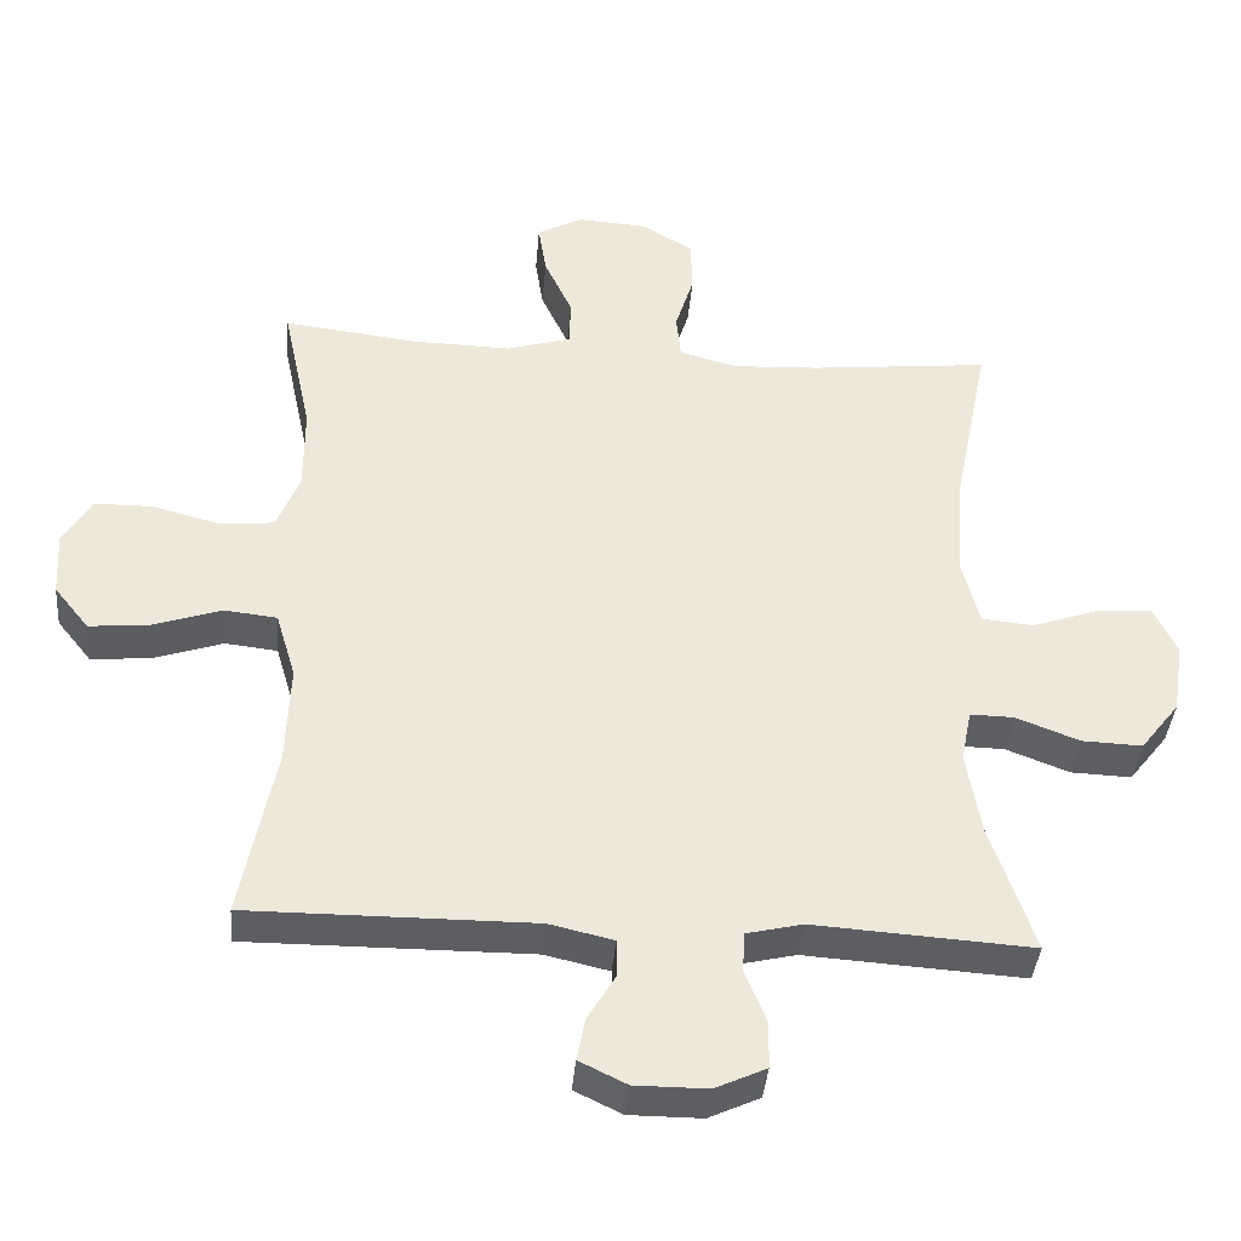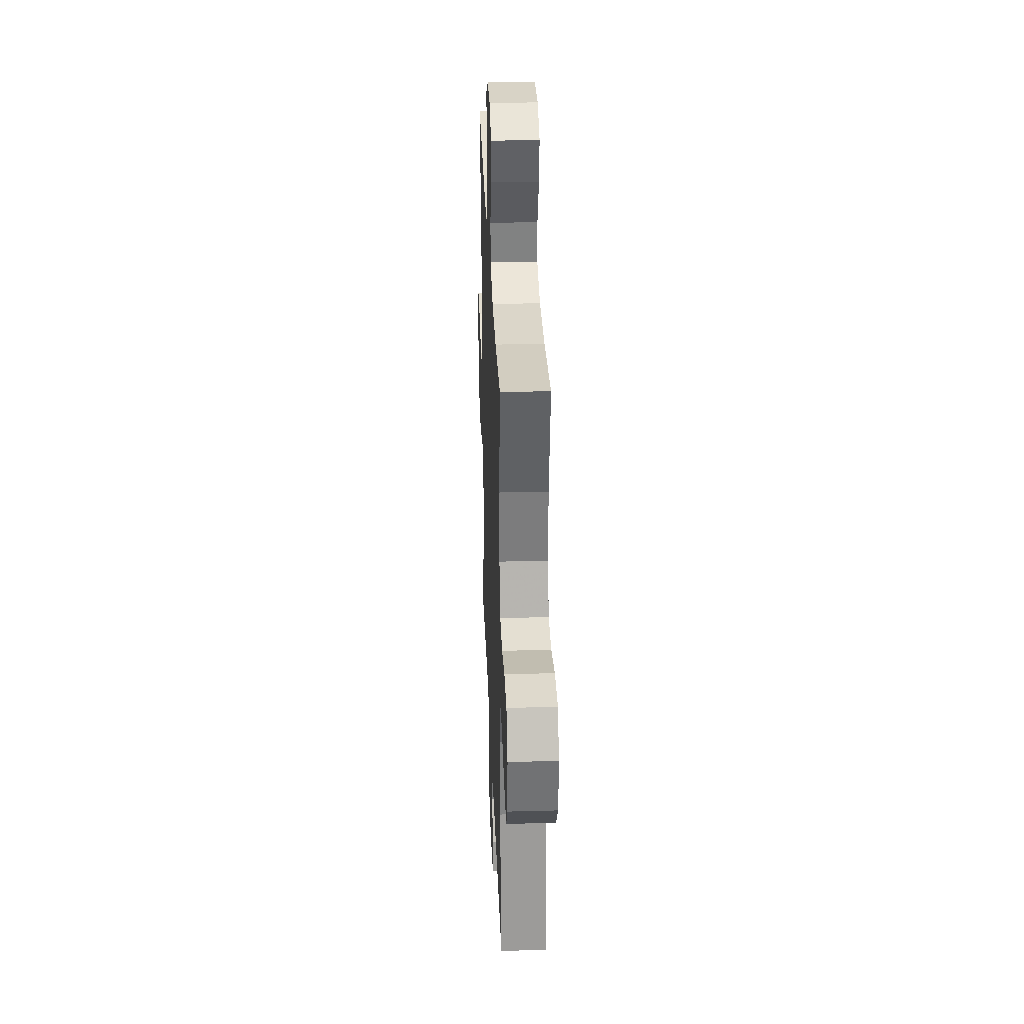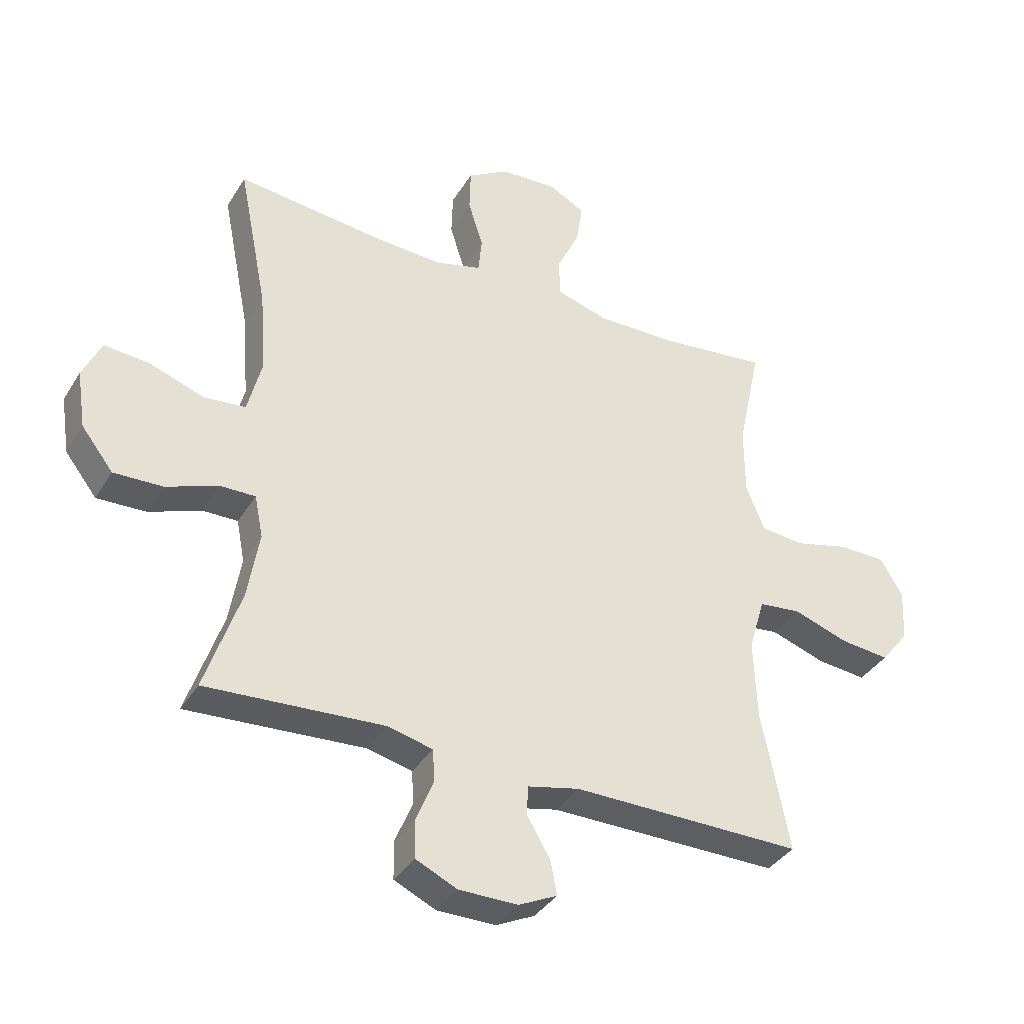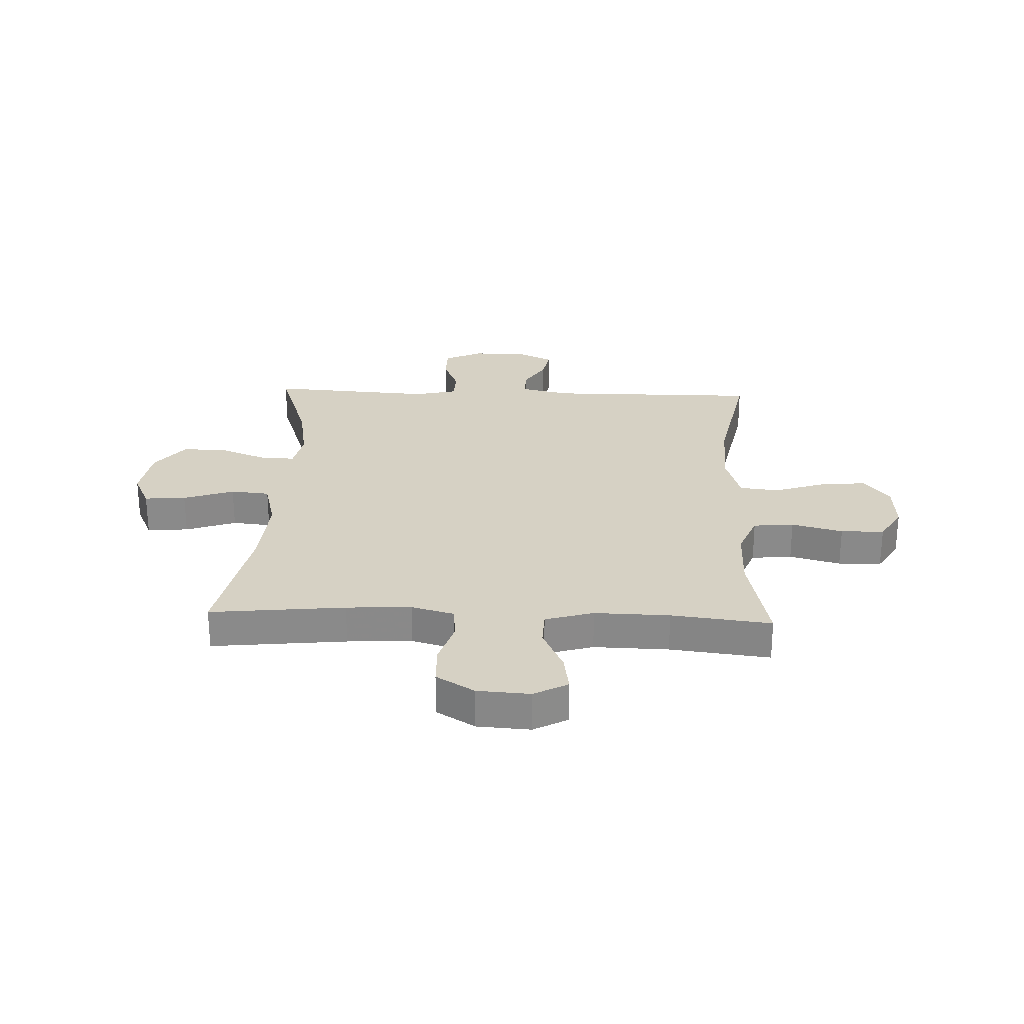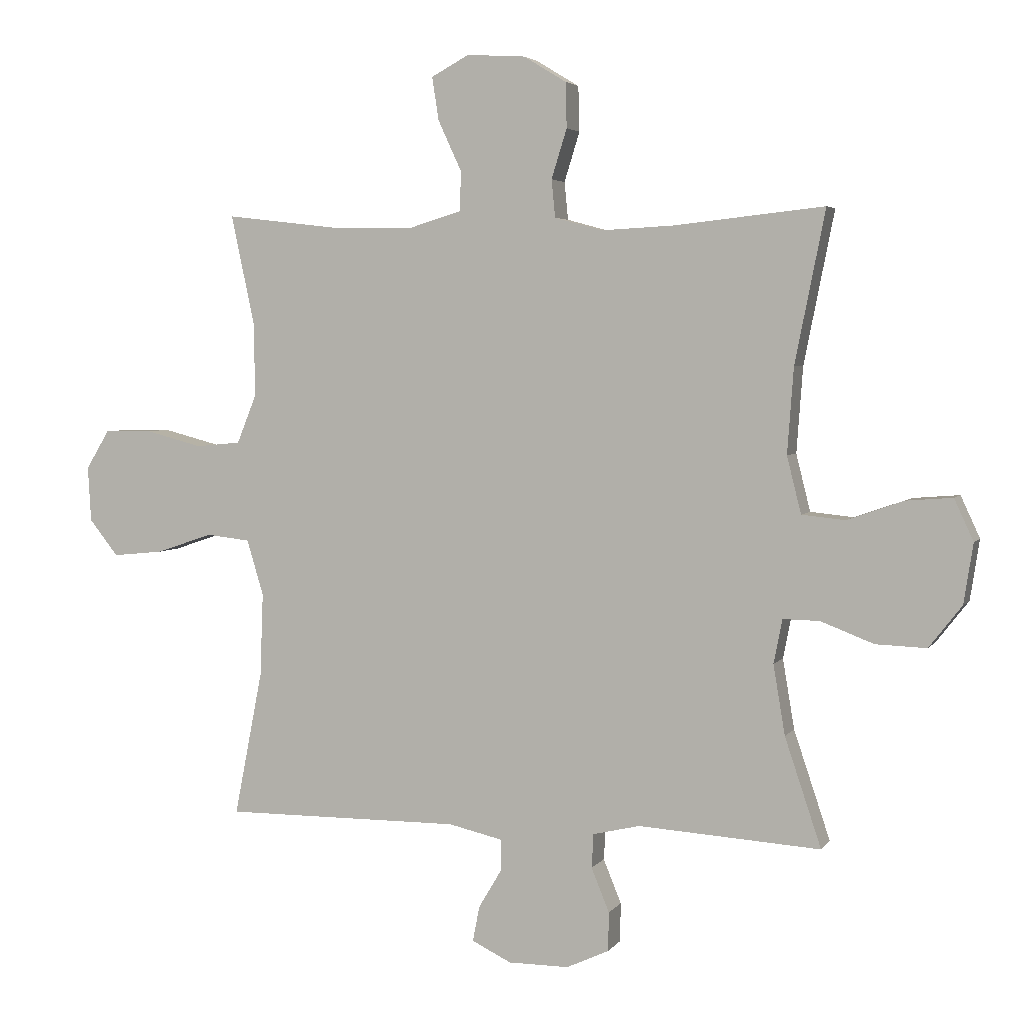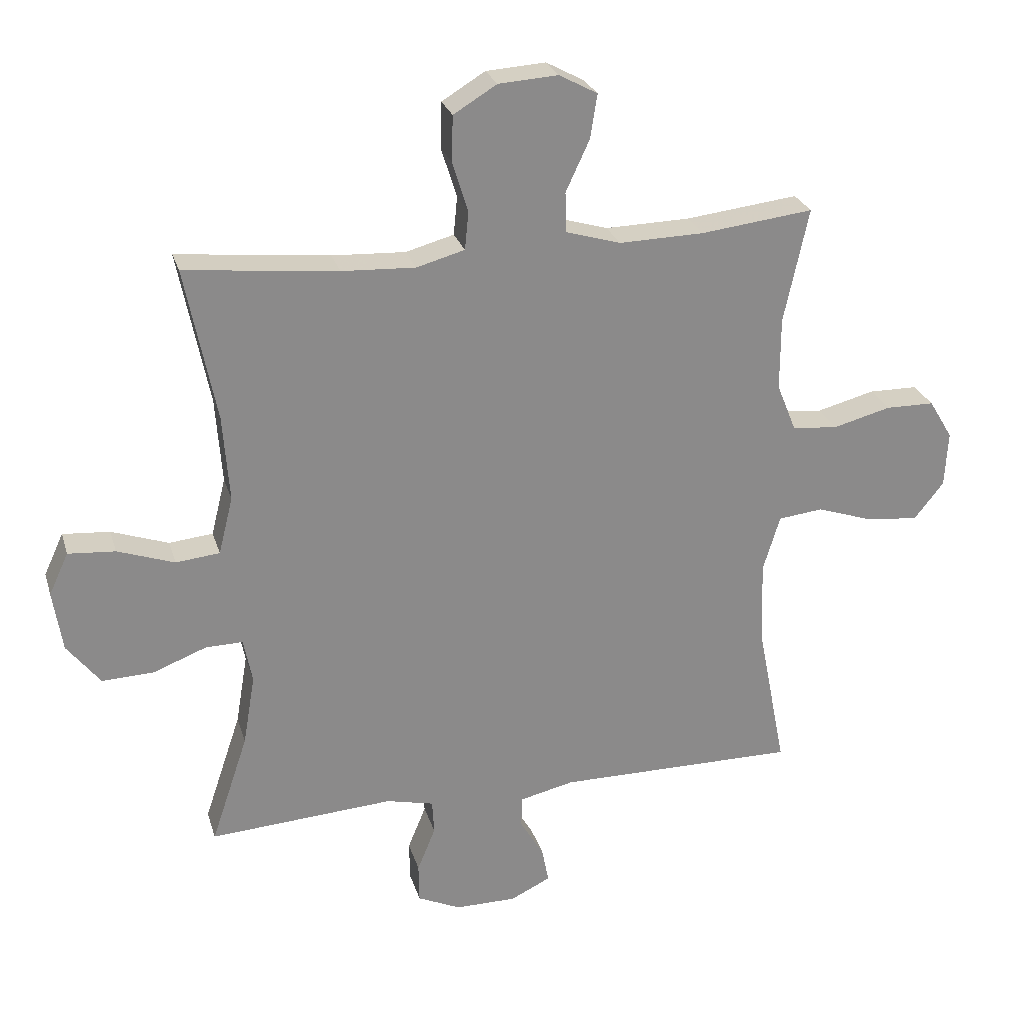
<metadata>
{"format":"obj","ext":"obj","renderer":"f3d","projection":"perspective","resolution":1024,"background":"white","views":[{"elev":-39.1,"azim":175.1,"up":"+Z"},{"elev":31.4,"azim":87.8,"up":"+Z"},{"elev":-37.1,"azim":-27.9,"up":"+Z"},{"elev":26.8,"azim":2.3,"up":"+Y"},{"elev":3.9,"azim":-161.6,"up":"+Z"},{"elev":26.3,"azim":-15.4,"up":"+Z"}]}
</metadata>
<code>
v -0.5 0.07 -0.5
v -0.441 0.07 -0.324
v -0.422 0.07 -0.211
v -0.436 0.07 -0.14
v -0.495 0.07 -0.141
v -0.581 0.07 -0.174
v -0.663 0.07 -0.177
v -0.716 0.07 -0.109
v -0.731 0.07 -0.012
v -0.7 0.07 0.055
v -0.625 0.07 0.049
v -0.534 0.07 0.017
v -0.464 0.07 0.024
v -0.441 0.07 0.116
v -0.451 0.07 0.254
v -0.5 0.07 0.5
v -0.257 0.07 0.474
v -0.14 0.07 0.468
v -0.063 0.07 0.489
v -0.057 0.07 0.55
v -0.082 0.07 0.63
v -0.08 0.07 0.703
v -0.011 0.07 0.745
v 0.084 0.07 0.751
v 0.145 0.07 0.718
v 0.134 0.07 0.648
v 0.096 0.07 0.566
v 0.098 0.07 0.502
v 0.185 0.07 0.476
v 0.32 0.07 0.479
v 0.5 0.07 0.5
v 0.461 0.07 0.317
v 0.461 0.07 0.201
v 0.492 0.07 0.124
v 0.565 0.07 0.117
v 0.657 0.07 0.141
v 0.735 0.07 0.14
v 0.773 0.07 0.077
v 0.768 0.07 -0.012
v 0.721 0.07 -0.071
v 0.639 0.07 -0.063
v 0.547 0.07 -0.032
v 0.476 0.07 -0.04
v 0.449 0.07 -0.13
v 0.454 0.07 -0.265
v 0.5 0.07 -0.5
v 0.116 0.07 -0.498
v 0.029 0.07 -0.518
v 0.028 0.07 -0.568
v 0.066 0.07 -0.632
v 0.077 0.07 -0.689
v 0.013 0.07 -0.72
v -0.085 0.07 -0.72
v -0.154 0.07 -0.688
v -0.155 0.07 -0.625
v -0.126 0.07 -0.554
v -0.129 0.07 -0.499
v -0.205 0.07 -0.481
v -0.5 0 -0.5
v -0.441 0 -0.324
v -0.422 0 -0.211
v -0.436 0 -0.14
v -0.495 0 -0.141
v -0.581 0 -0.174
v -0.663 0 -0.177
v -0.716 0 -0.109
v -0.731 0 -0.012
v -0.7 0 0.055
v -0.625 0 0.049
v -0.534 0 0.017
v -0.464 0 0.024
v -0.441 0 0.116
v -0.451 0 0.254
v -0.5 0 0.5
v -0.257 0 0.474
v -0.14 0 0.468
v -0.063 0 0.489
v -0.057 0 0.55
v -0.082 0 0.63
v -0.08 0 0.703
v -0.011 0 0.745
v 0.084 0 0.751
v 0.145 0 0.718
v 0.134 0 0.648
v 0.096 0 0.566
v 0.098 0 0.502
v 0.185 0 0.476
v 0.32 0 0.479
v 0.5 0 0.5
v 0.461 0 0.317
v 0.461 0 0.201
v 0.492 0 0.124
v 0.565 0 0.117
v 0.657 0 0.141
v 0.735 0 0.14
v 0.773 0 0.077
v 0.768 0 -0.012
v 0.721 0 -0.071
v 0.639 0 -0.063
v 0.547 0 -0.032
v 0.476 0 -0.04
v 0.449 0 -0.13
v 0.454 0 -0.265
v 0.5 0 -0.5
v 0.116 0 -0.498
v 0.029 0 -0.518
v 0.028 0 -0.568
v 0.066 0 -0.632
v 0.077 0 -0.689
v 0.013 0 -0.72
v -0.085 0 -0.72
v -0.154 0 -0.688
v -0.155 0 -0.625
v -0.126 0 -0.554
v -0.129 0 -0.499
v -0.205 0 -0.481
f 54 55 56
f 53 54 56
f 52 53 56
f 51 52 56
f 50 51 56
f 49 50 56
f 48 49 56 57
f 47 48 57 58
f 45 46 47 58
f 40 41 42
f 39 40 42
f 38 39 42
f 37 38 42
f 36 37 42
f 35 36 42
f 34 35 42 43
f 33 34 43 44
f 30 31 32
f 32 33 44
f 30 32 44
f 29 30 44
f 25 26 27
f 24 25 27
f 23 24 27
f 22 23 27
f 21 22 27
f 20 21 27
f 19 20 27 28
f 58 1 2
f 45 58 2
f 44 45 2
f 29 44 2
f 28 29 2
f 19 28 2
f 18 19 2
f 10 11 12
f 9 10 12
f 8 9 12
f 7 8 12
f 6 7 12
f 5 6 12
f 4 5 12 13
f 3 4 13 14
f 17 18 2 3
f 15 16 17
f 14 15 17
f 3 14 17
f 114 113 112
f 114 112 111
f 114 111 110
f 114 110 109
f 114 109 108
f 114 108 107
f 115 114 107 106
f 116 115 106 105
f 116 105 104 103
f 100 99 98
f 100 98 97
f 100 97 96
f 100 96 95
f 100 95 94
f 100 94 93
f 101 100 93 92
f 102 101 92 91
f 90 89 88
f 102 91 90
f 102 90 88
f 102 88 87
f 85 84 83
f 85 83 82
f 85 82 81
f 85 81 80
f 85 80 79
f 85 79 78
f 86 85 78 77
f 60 59 116
f 60 116 103
f 60 103 102
f 60 102 87
f 60 87 86
f 60 86 77
f 60 77 76
f 70 69 68
f 70 68 67
f 70 67 66
f 70 66 65
f 70 65 64
f 70 64 63
f 71 70 63 62
f 72 71 62 61
f 61 60 76 75
f 75 74 73
f 75 73 72
f 75 72 61
f 1 59 60 2
f 2 60 61 3
f 3 61 62 4
f 4 62 63 5
f 5 63 64 6
f 6 64 65 7
f 7 65 66 8
f 8 66 67 9
f 9 67 68 10
f 10 68 69 11
f 11 69 70 12
f 12 70 71 13
f 13 71 72 14
f 14 72 73 15
f 15 73 74 16
f 16 74 75 17
f 17 75 76 18
f 18 76 77 19
f 19 77 78 20
f 20 78 79 21
f 21 79 80 22
f 22 80 81 23
f 23 81 82 24
f 24 82 83 25
f 25 83 84 26
f 26 84 85 27
f 27 85 86 28
f 28 86 87 29
f 29 87 88 30
f 30 88 89 31
f 31 89 90 32
f 32 90 91 33
f 33 91 92 34
f 34 92 93 35
f 35 93 94 36
f 36 94 95 37
f 37 95 96 38
f 38 96 97 39
f 39 97 98 40
f 40 98 99 41
f 41 99 100 42
f 42 100 101 43
f 43 101 102 44
f 44 102 103 45
f 45 103 104 46
f 46 104 105 47
f 47 105 106 48
f 48 106 107 49
f 49 107 108 50
f 50 108 109 51
f 51 109 110 52
f 52 110 111 53
f 53 111 112 54
f 54 112 113 55
f 55 113 114 56
f 56 114 115 57
f 57 115 116 58
f 58 116 59 1

</code>
